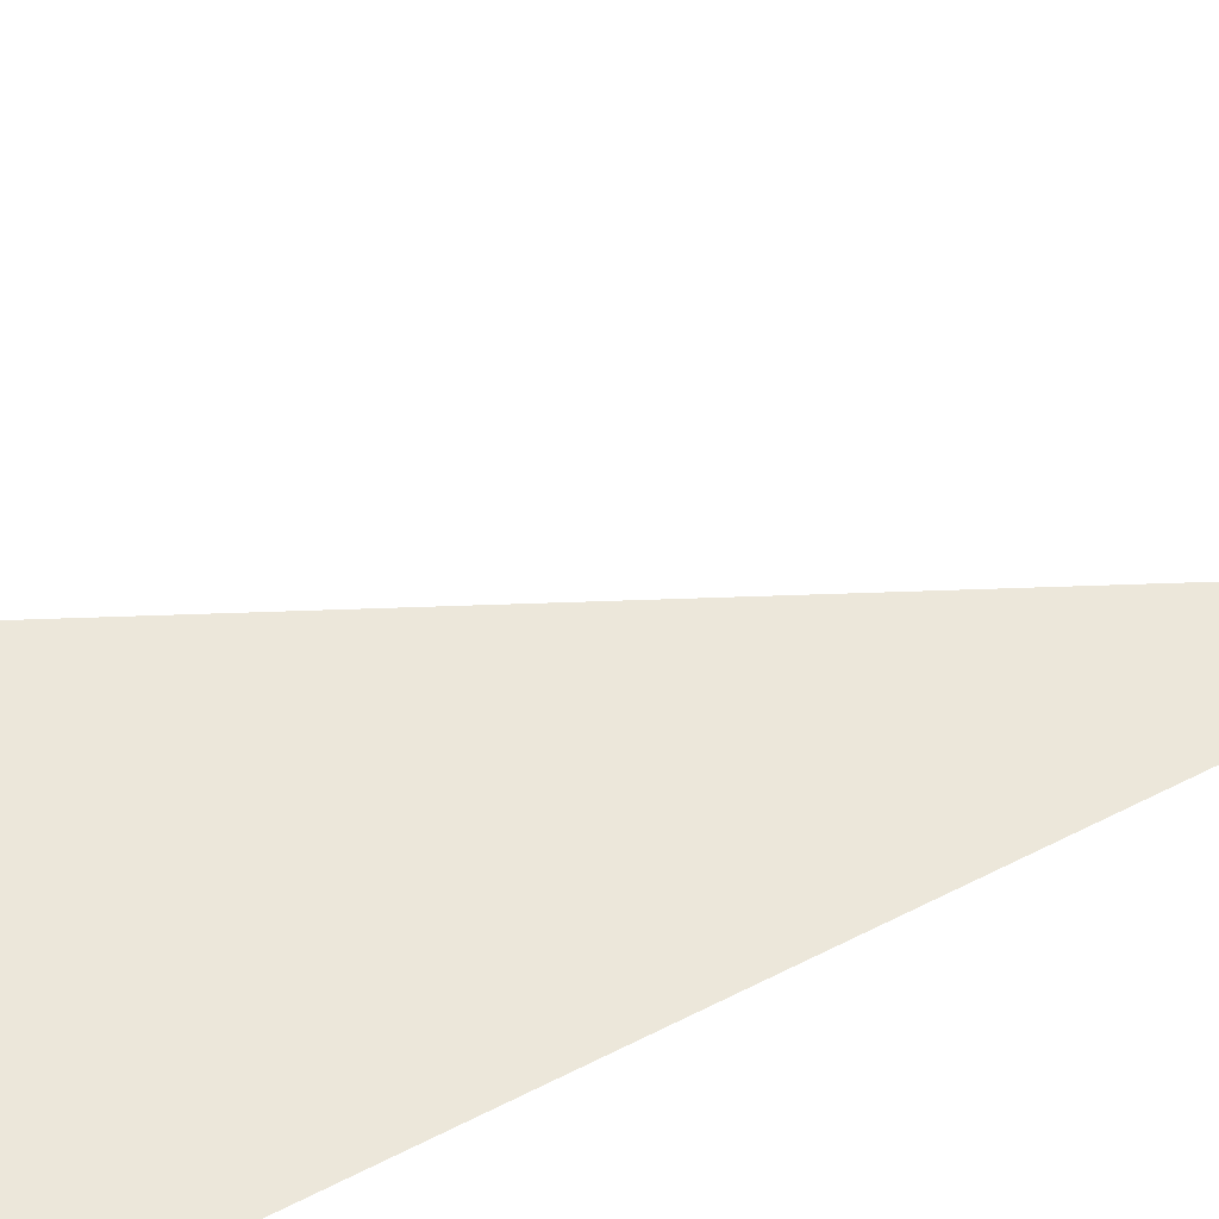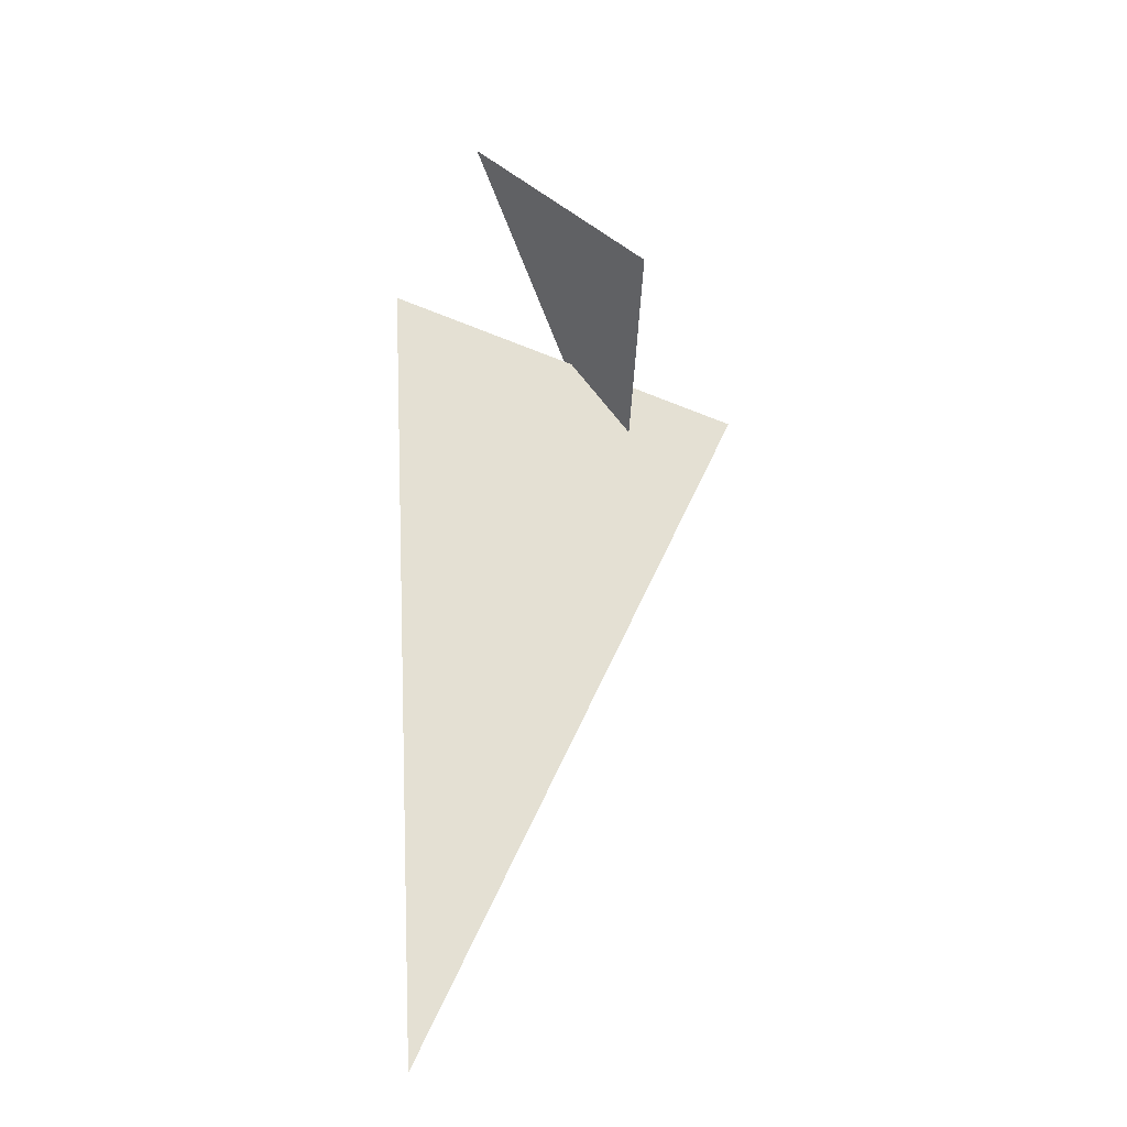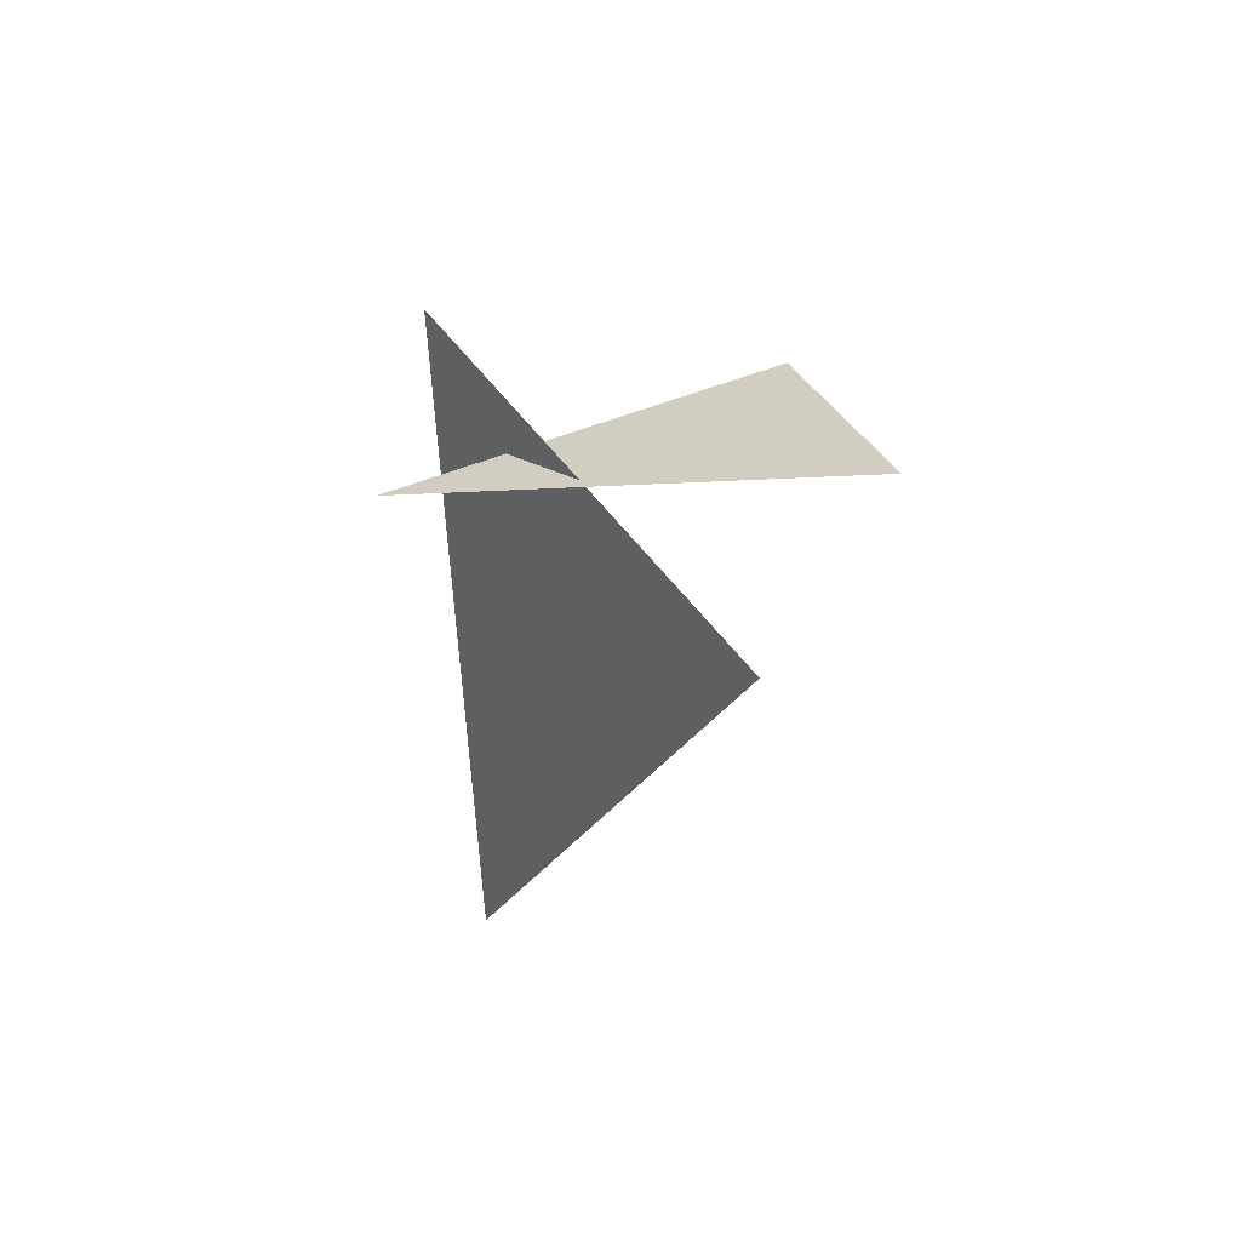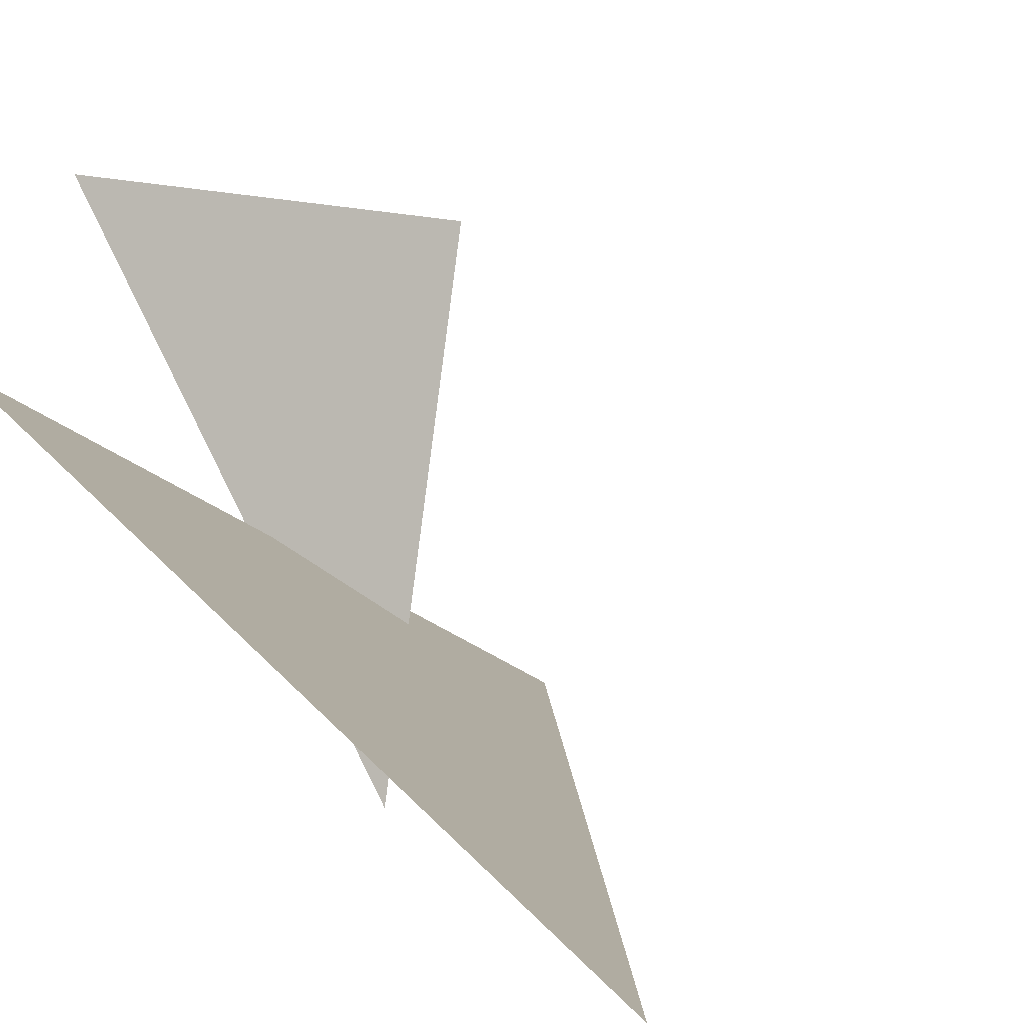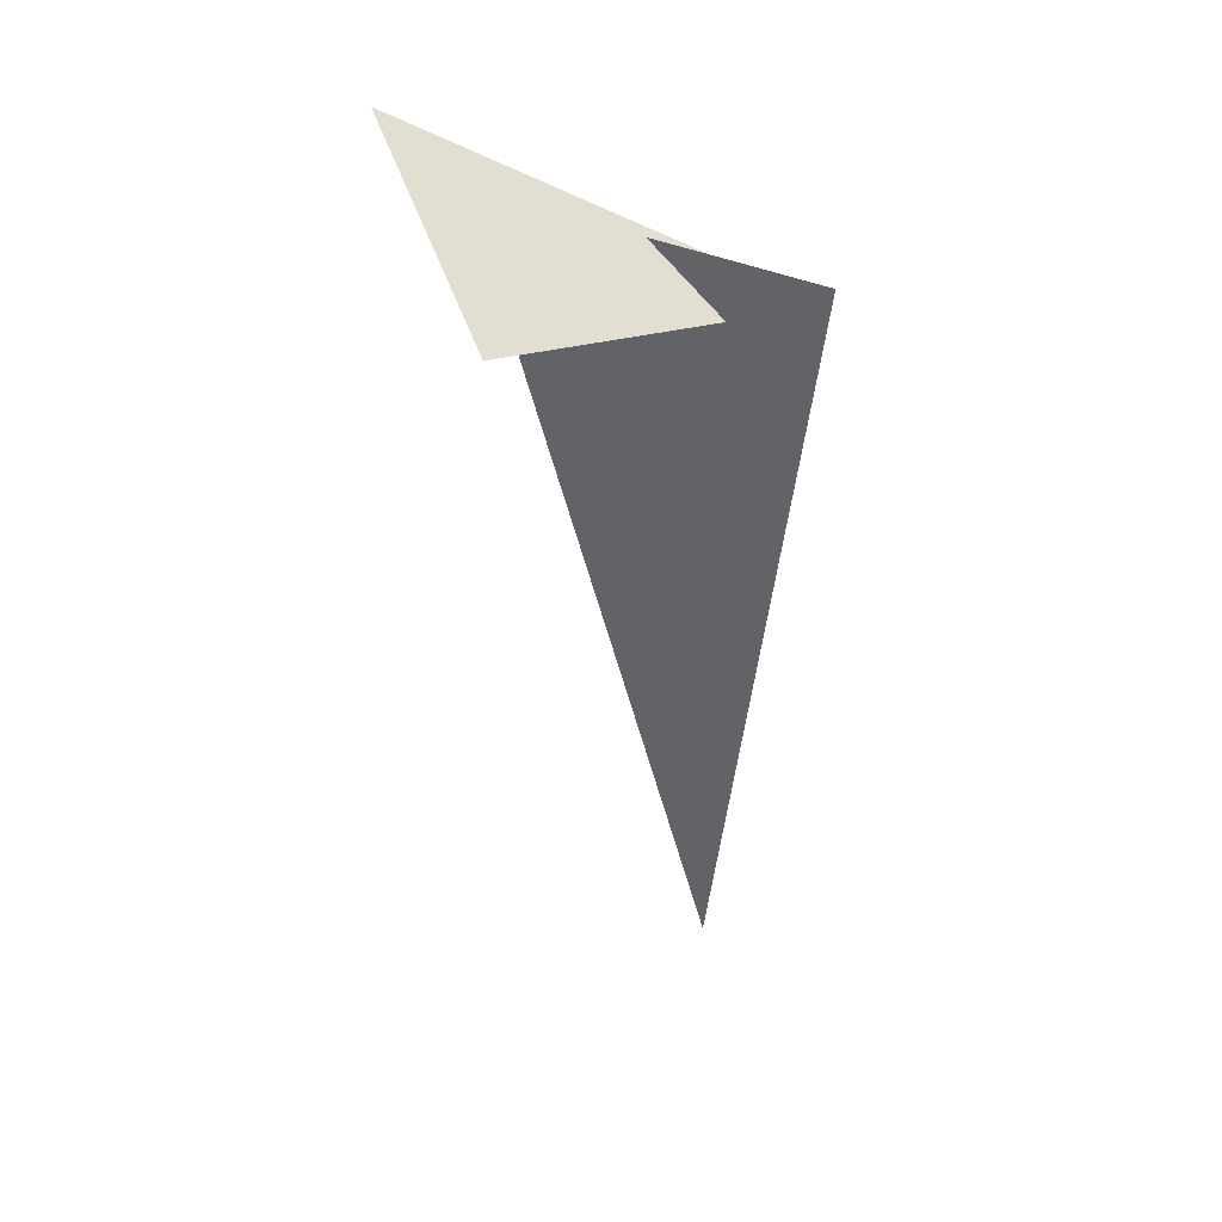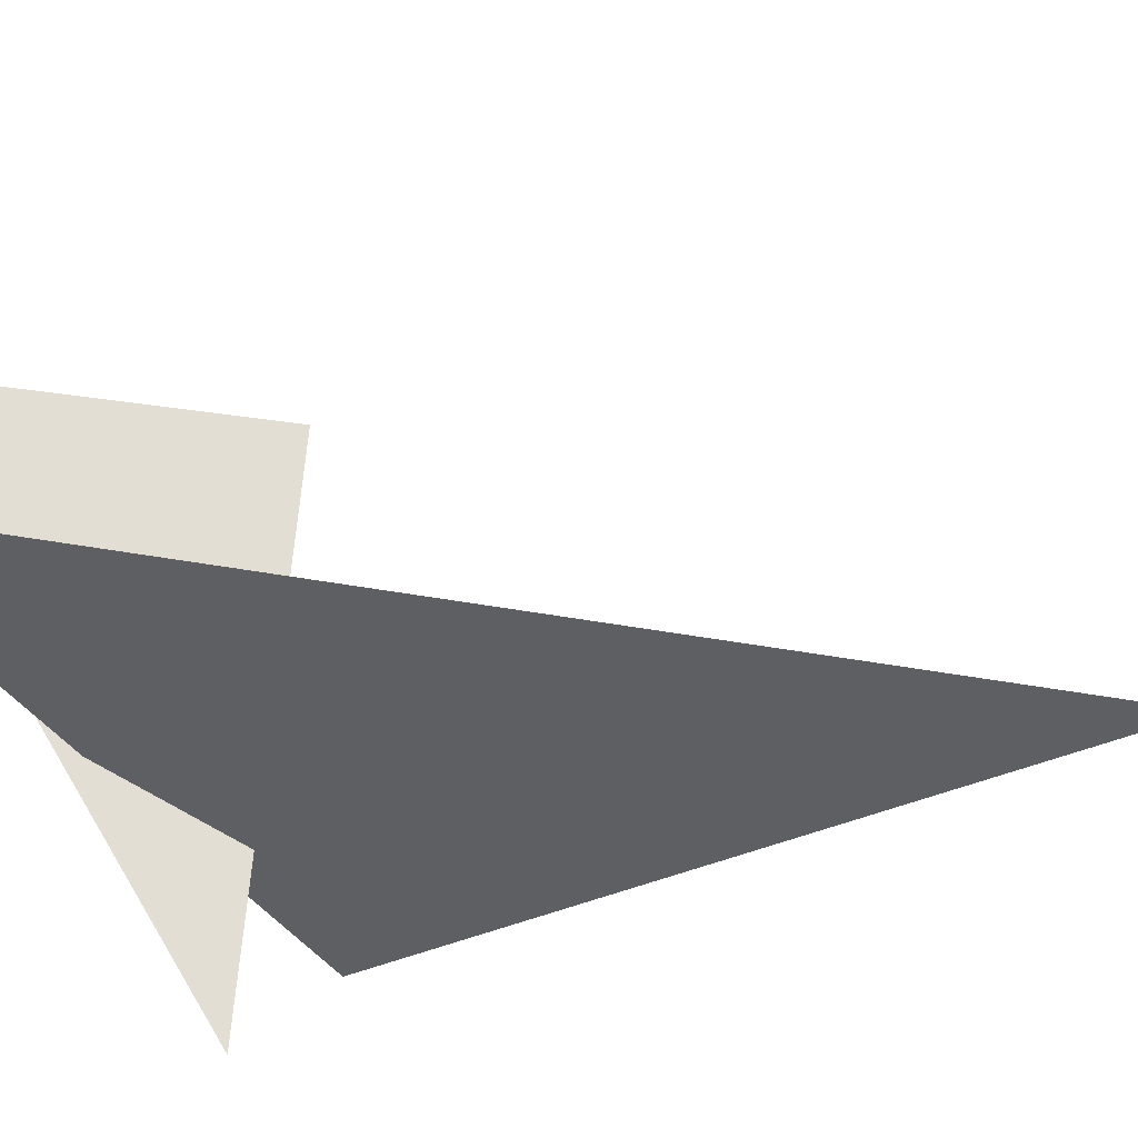
<metadata>
{"format":"obj","ext":"obj","renderer":"f3d","projection":"perspective","resolution":1024,"background":"white","views":[{"elev":78.3,"azim":-115.8,"up":"+Z"},{"elev":-44.8,"azim":5.6,"up":"+Y"},{"elev":72.1,"azim":-101.1,"up":"+Y"},{"elev":2.8,"azim":-25.4,"up":"+Z"},{"elev":21.8,"azim":66.4,"up":"+Y"},{"elev":-16.3,"azim":-47.2,"up":"+Z"}]}
</metadata>
<code>
v 0.6915 5.925 4.917
v 0.6312 6.01 5.095
v 0.715 5.925 5.08
v 0.5921 5.574 4.921
v 0.7523 5.948 4.948
v 0.5829 5.964 5.039
f 1 2 3
f 4 5 6

</code>
